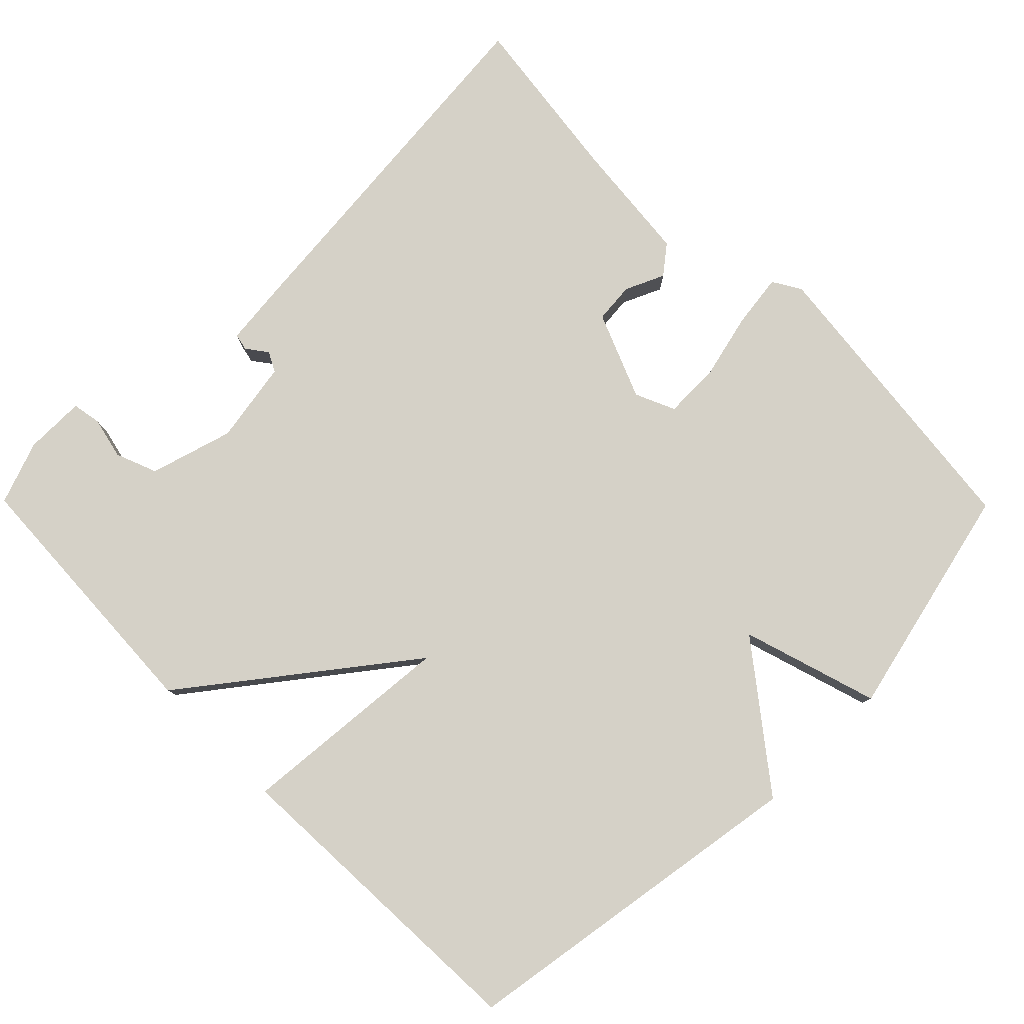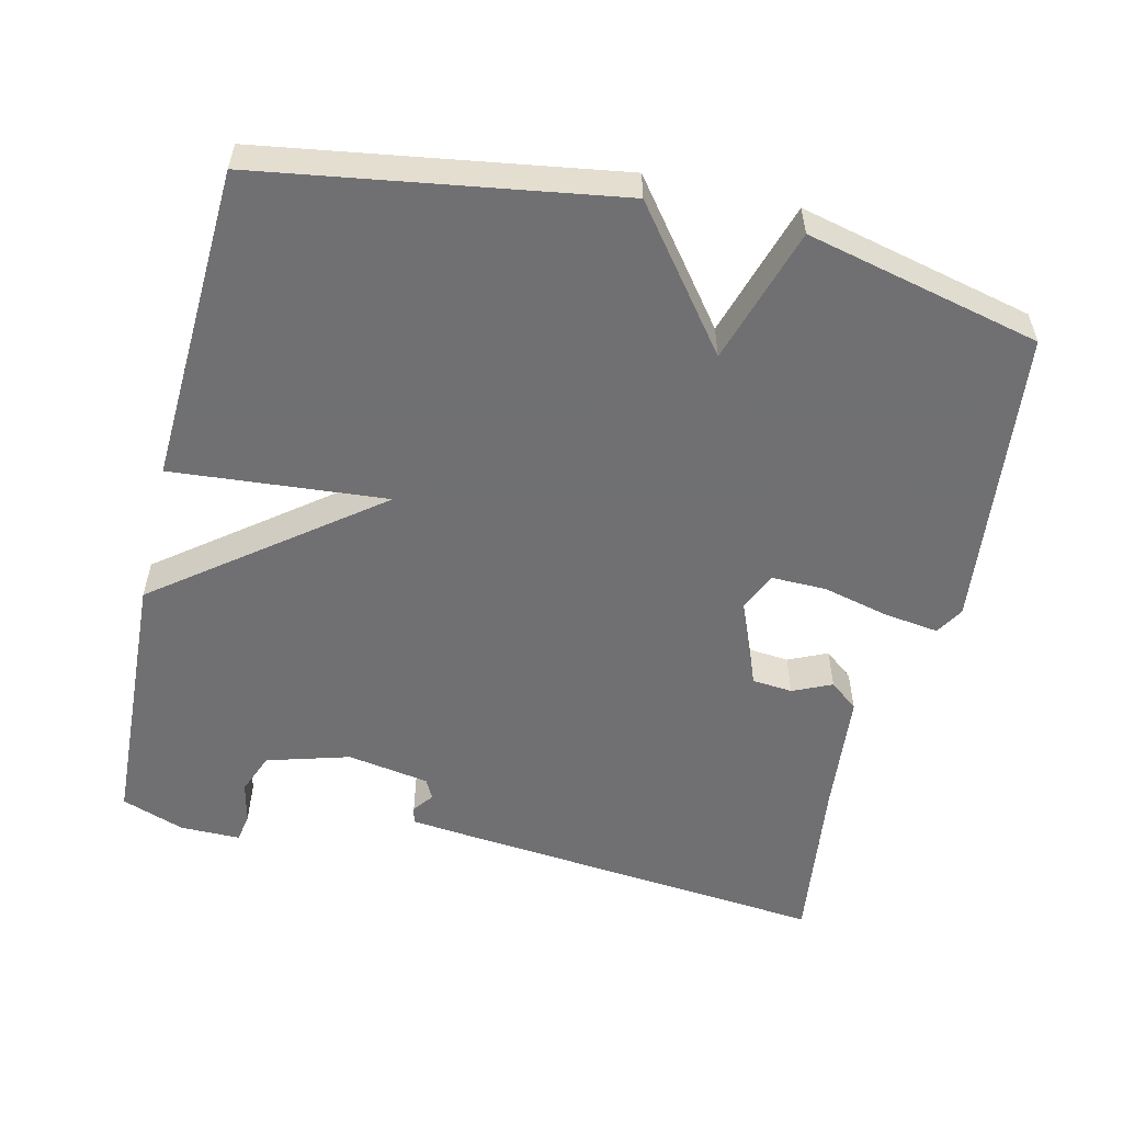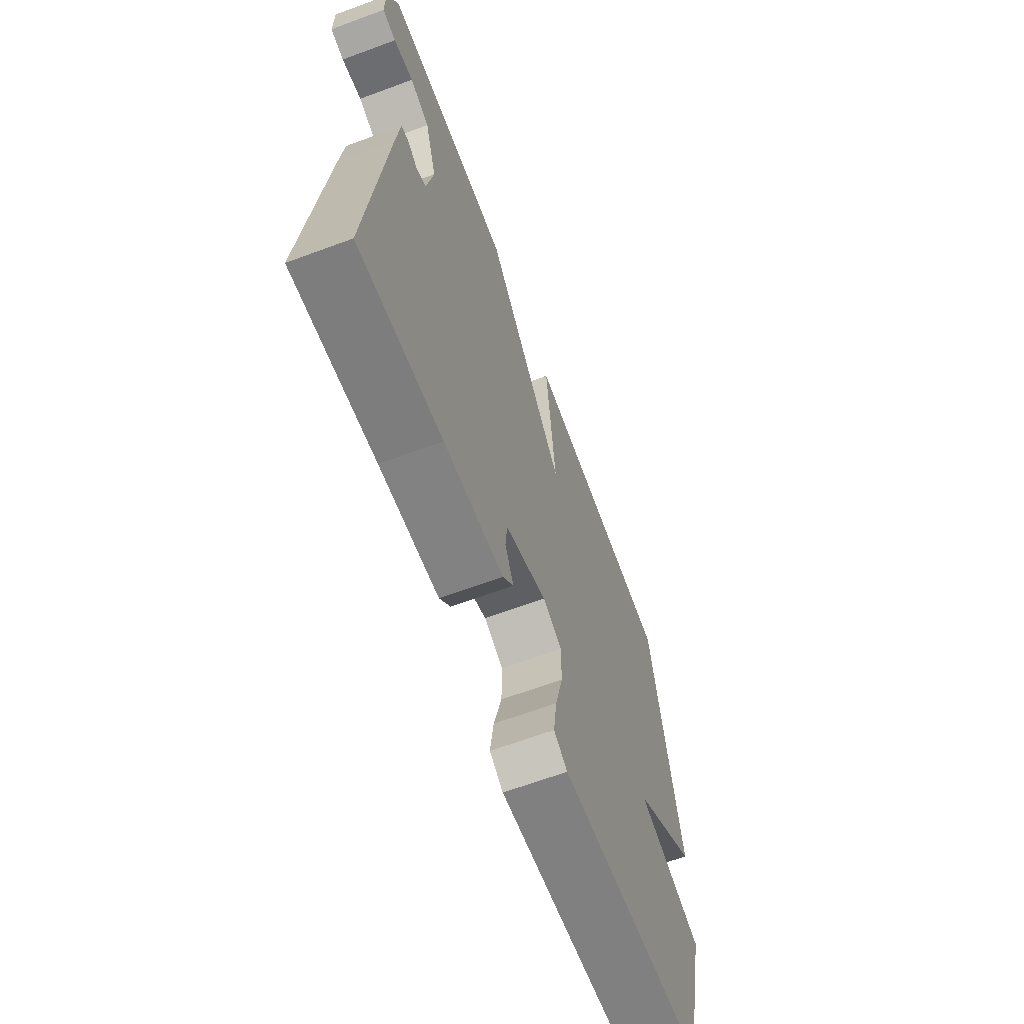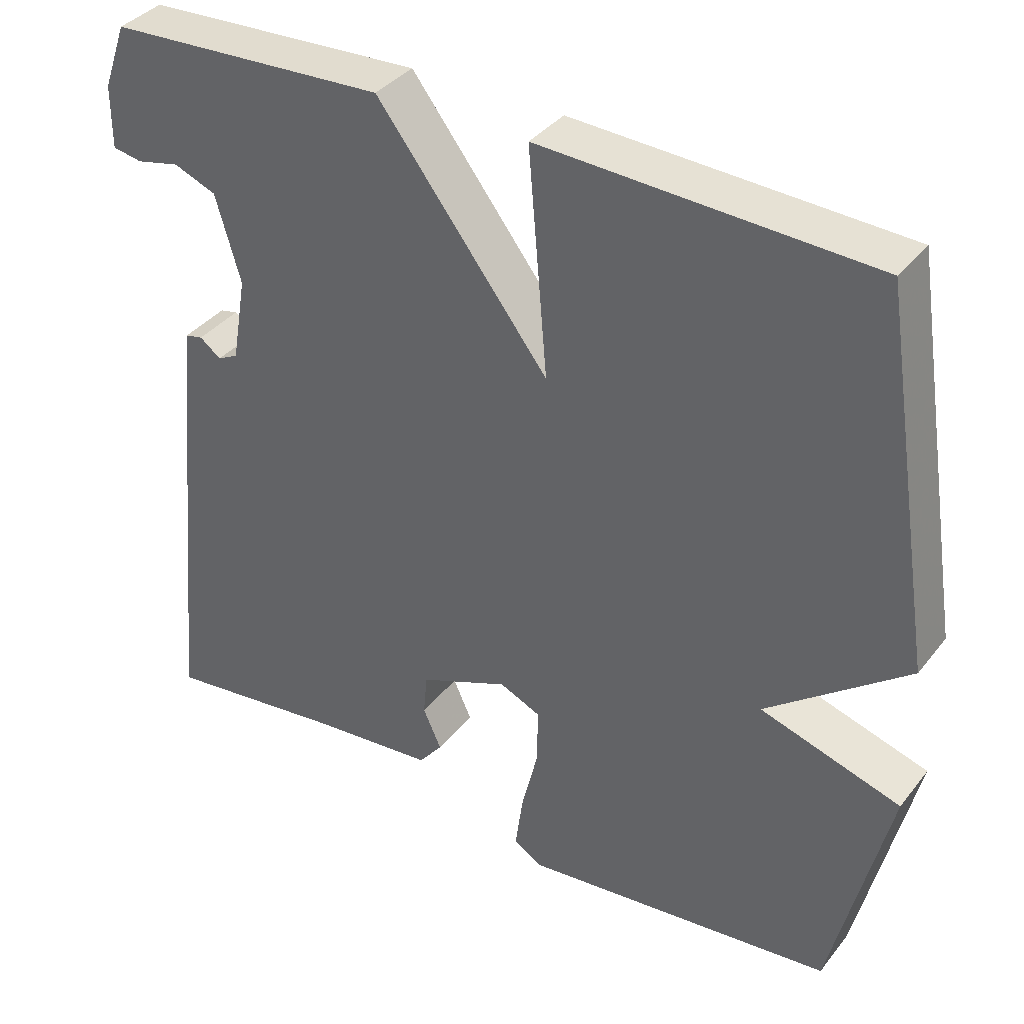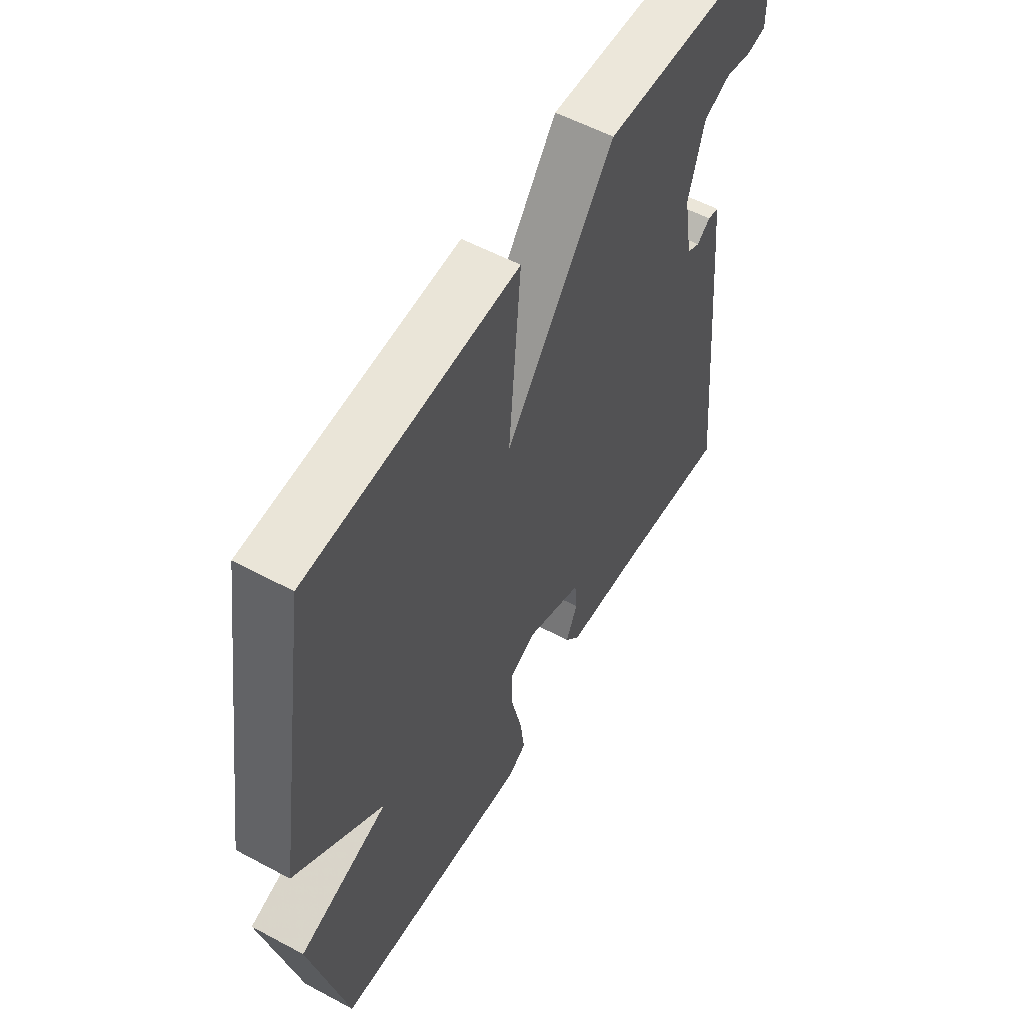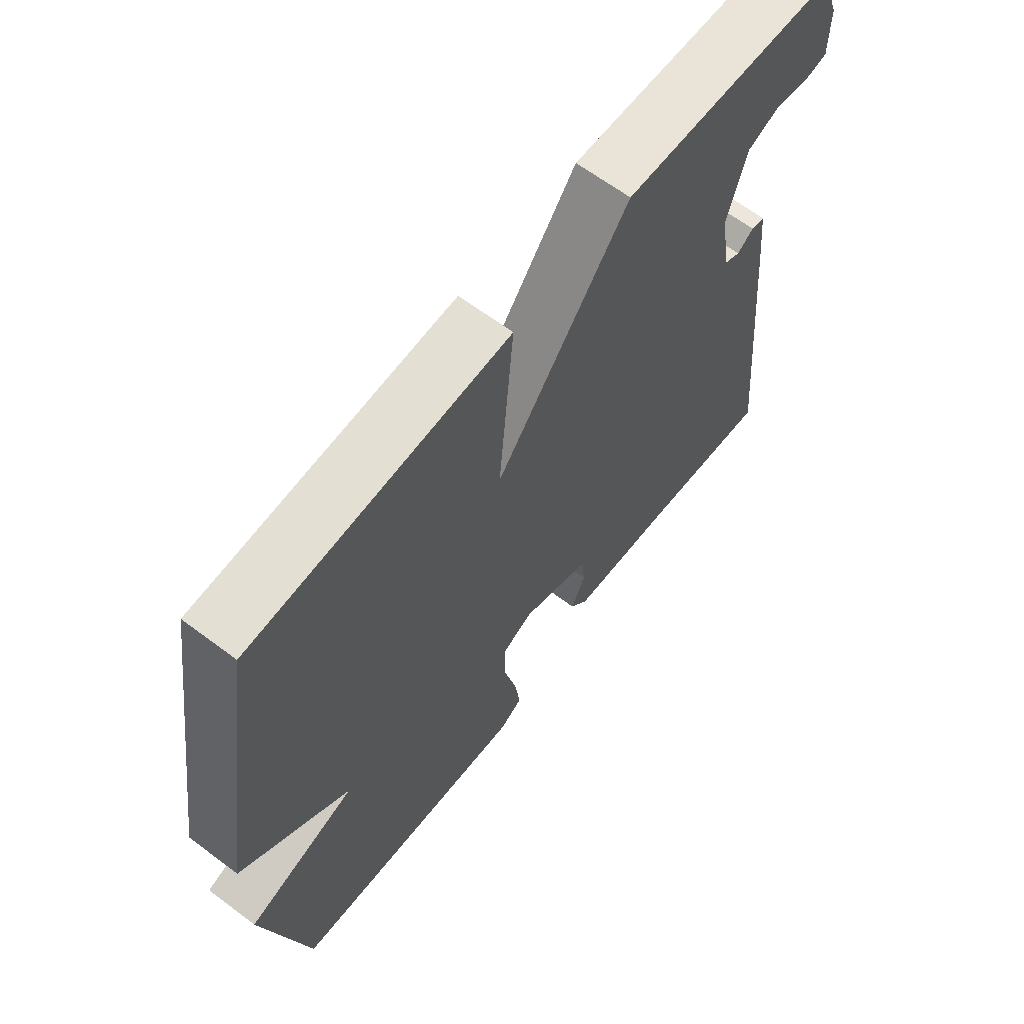
<metadata>
{"format":"obj","ext":"obj","renderer":"f3d","projection":"perspective","resolution":1024,"background":"white","views":[{"elev":79.7,"azim":45.3,"up":"+Y"},{"elev":-55.0,"azim":76.7,"up":"+Y"},{"elev":-65.8,"azim":-69.6,"up":"+Z"},{"elev":37.1,"azim":33.4,"up":"+Z"},{"elev":56.1,"azim":119.3,"up":"+Z"},{"elev":64.3,"azim":127.1,"up":"+Z"}]}
</metadata>
<code>
v 0.5 0.07 -0.5
v 0.089 0.07 -0.545
v 0.051 0.07 -0.522
v 0.061 0.07 -0.448
v 0.083 0.07 -0.357
v 0.084 0.07 -0.283
v 0.03 0.07 -0.259
v -0.087 0.07 -0.307
v -0.092 0.07 -0.362
v -0.068 0.07 -0.415
v -0.099 0.07 -0.454
v -0.266 0.07 -0.47
v -0.5 0.07 -0.5
v -0.453 0.07 -0.003
v -0.443 0.07 0.093
v -0.42 0.07 0.098
v -0.392 0.07 0.077
v -0.365 0.07 0.091
v -0.346 0.07 0.203
v -0.379 0.07 0.316
v -0.435 0.07 0.338
v -0.492 0.07 0.325
v -0.531 0.07 0.332
v -0.531 0.07 0.414
v -0.5 0.07 0.5
v -0.134 0.07 0.519
v 0.091 0.07 0.226
v 0.066 0.07 0.519
v 0.5 0.07 0.5
v 0.575 0.07 0.019
v 0.39 0.07 -0.124
v 0.575 0.07 -0.181
v 0.5 0 -0.5
v 0.089 0 -0.545
v 0.051 0 -0.522
v 0.061 0 -0.448
v 0.083 0 -0.357
v 0.084 0 -0.283
v 0.03 0 -0.259
v -0.087 0 -0.307
v -0.092 0 -0.362
v -0.068 0 -0.415
v -0.099 0 -0.454
v -0.266 0 -0.47
v -0.5 0 -0.5
v -0.453 0 -0.003
v -0.443 0 0.093
v -0.42 0 0.098
v -0.392 0 0.077
v -0.365 0 0.091
v -0.346 0 0.203
v -0.379 0 0.316
v -0.435 0 0.338
v -0.492 0 0.325
v -0.531 0 0.332
v -0.531 0 0.414
v -0.5 0 0.5
v -0.134 0 0.519
v 0.091 0 0.226
v 0.066 0 0.519
v 0.5 0 0.5
v 0.575 0 0.019
v 0.39 0 -0.124
v 0.575 0 -0.181
f 3 4 5
f 2 3 5
f 1 2 5
f 32 1 5
f 31 32 5
f 29 30 31
f 28 29 31
f 27 28 31
f 27 31 5 6
f 26 27 6 7
f 24 25 26
f 23 24 26
f 22 23 26
f 21 22 26
f 20 21 26
f 26 7 8
f 20 26 8
f 19 20 8
f 18 19 8 9
f 10 11 12
f 9 10 12
f 18 9 12
f 17 18 12
f 15 16 17
f 14 15 17
f 13 14 17
f 12 13 17
f 37 36 35
f 37 35 34
f 37 34 33
f 37 33 64
f 37 64 63
f 63 62 61
f 63 61 60
f 63 60 59
f 38 37 63 59
f 39 38 59 58
f 58 57 56
f 58 56 55
f 58 55 54
f 58 54 53
f 58 53 52
f 40 39 58
f 40 58 52
f 40 52 51
f 41 40 51 50
f 44 43 42
f 44 42 41
f 44 41 50
f 44 50 49
f 49 48 47
f 49 47 46
f 49 46 45
f 49 45 44
f 1 33 34 2
f 2 34 35 3
f 3 35 36 4
f 4 36 37 5
f 5 37 38 6
f 6 38 39 7
f 7 39 40 8
f 8 40 41 9
f 9 41 42 10
f 10 42 43 11
f 11 43 44 12
f 12 44 45 13
f 13 45 46 14
f 14 46 47 15
f 15 47 48 16
f 16 48 49 17
f 17 49 50 18
f 18 50 51 19
f 19 51 52 20
f 20 52 53 21
f 21 53 54 22
f 22 54 55 23
f 23 55 56 24
f 24 56 57 25
f 25 57 58 26
f 26 58 59 27
f 27 59 60 28
f 28 60 61 29
f 29 61 62 30
f 30 62 63 31
f 31 63 64 32
f 32 64 33 1

</code>
